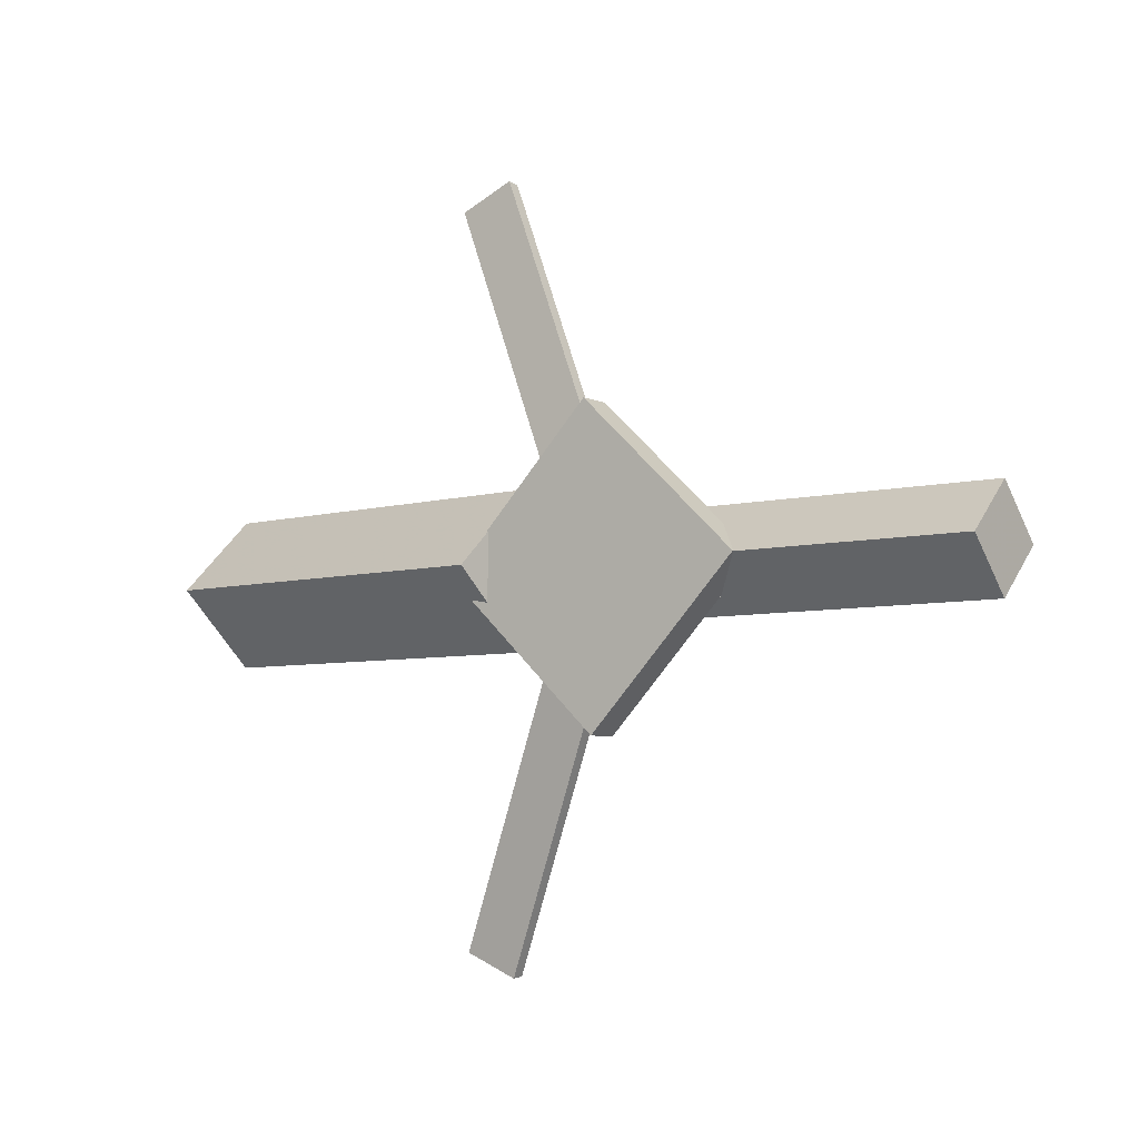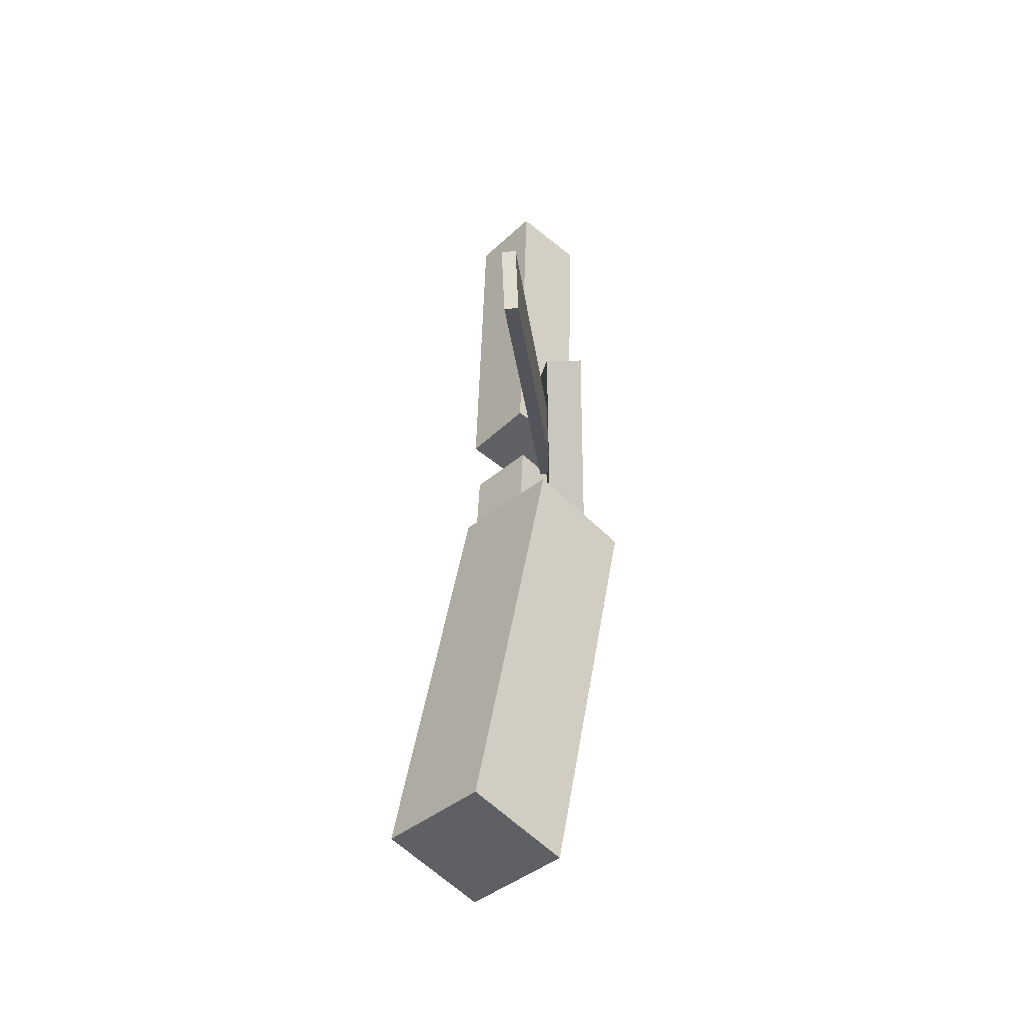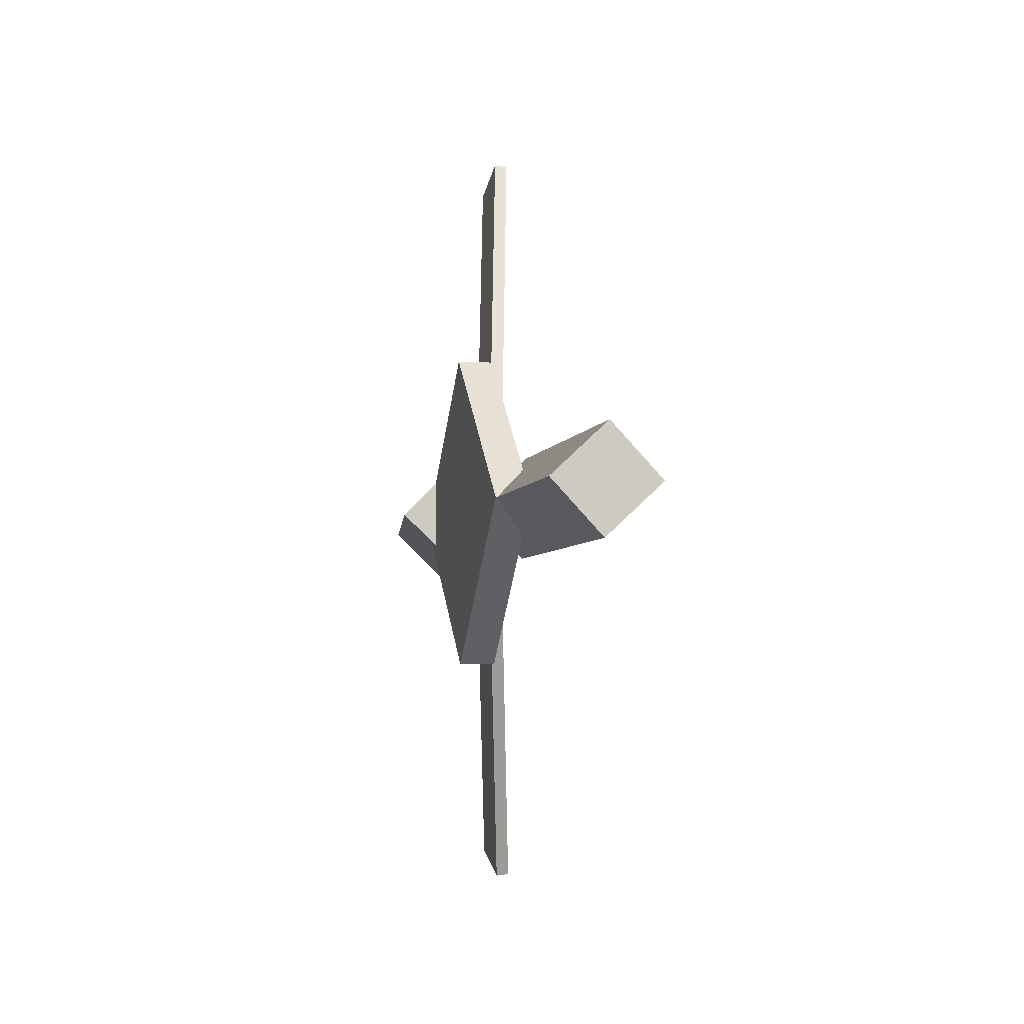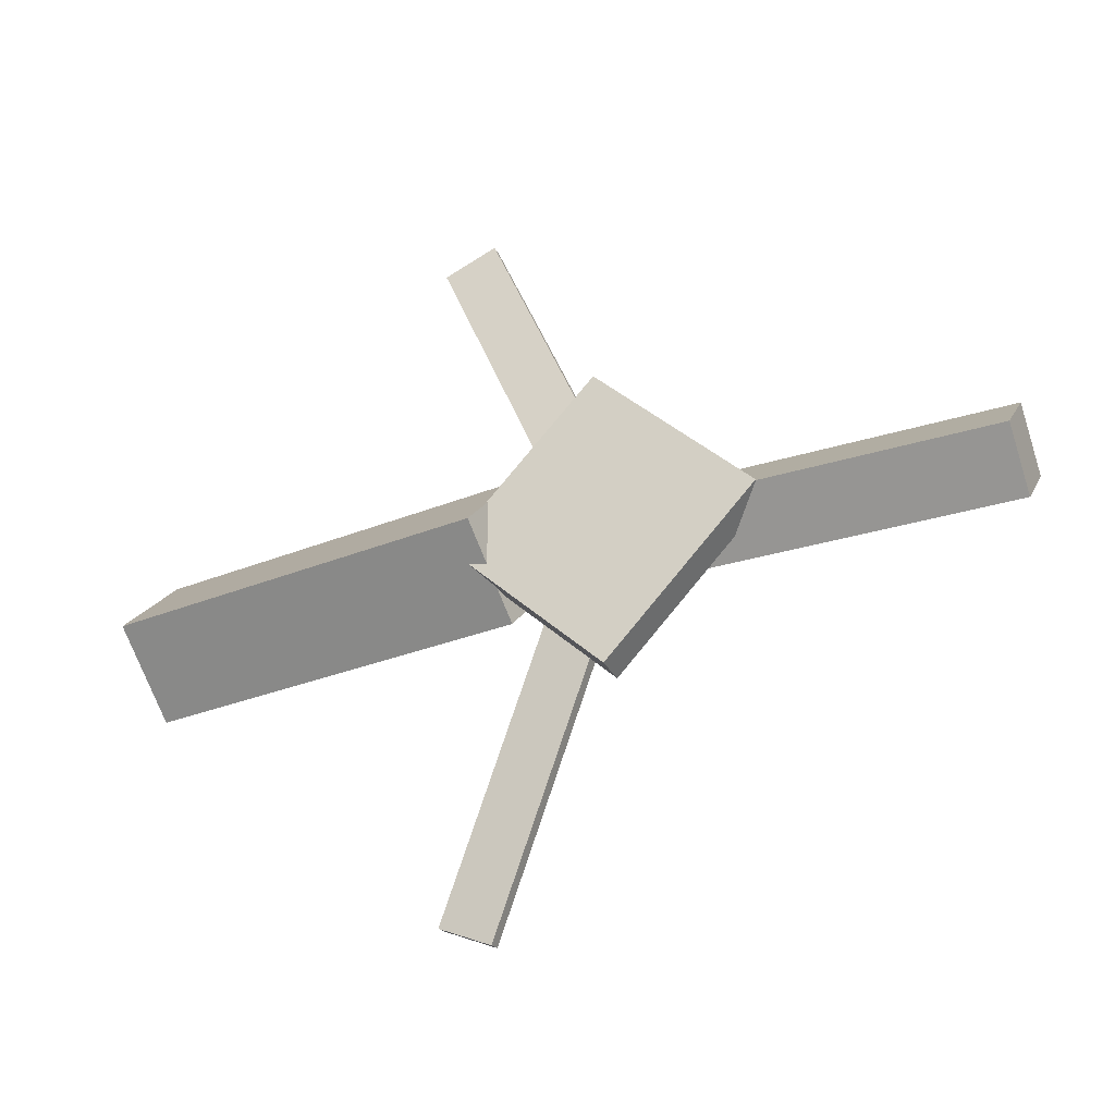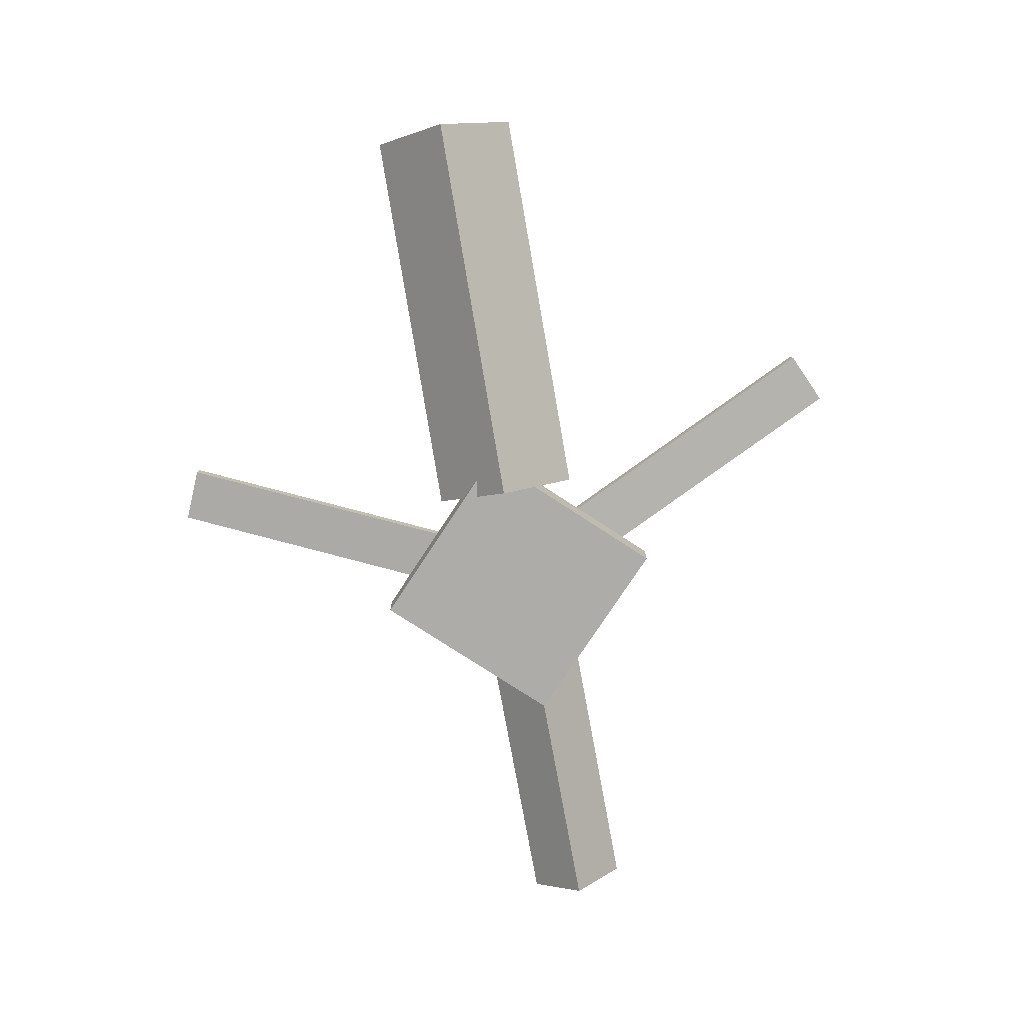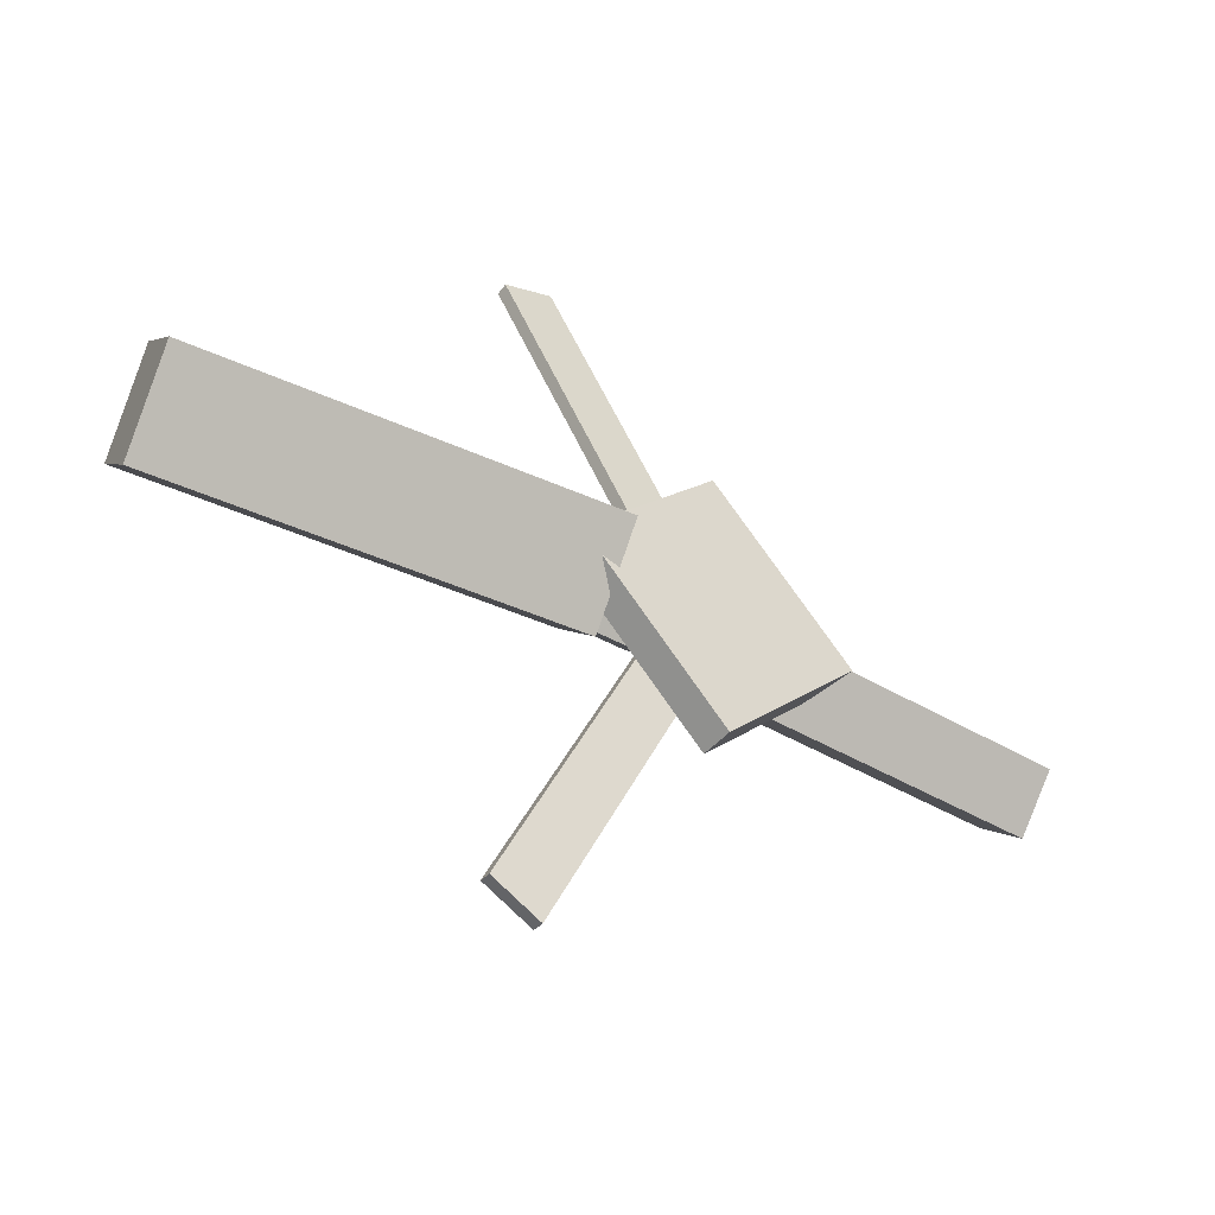
<metadata>
{"format":"obj","ext":"obj","renderer":"f3d","projection":"perspective","resolution":1024,"background":"white","views":[{"elev":-5.6,"azim":37.1,"up":"+Z"},{"elev":42.0,"azim":-89.7,"up":"+Z"},{"elev":-3.9,"azim":77.9,"up":"+Z"},{"elev":-28.7,"azim":24.2,"up":"+Z"},{"elev":-78.6,"azim":-79.7,"up":"+Y"},{"elev":-44.9,"azim":-35.5,"up":"+Z"}]}
</metadata>
<code>
v -0.02887 -0.0498 -0.05892
v -0.03716 -0.1097 0.001103
v -0.3553 -0.002014 -0.05635
v -0.3636 -0.06187 0.003667
v -0.01991 0.008262 0.0002239
v -0.0282 -0.05159 0.06024
v -0.3463 0.05605 0.002787
v -0.3546 -0.003805 0.06281
f 1.0 7.0 5.0
f 1.0 3.0 7.0
f 1.0 4.0 3.0
f 1.0 2.0 4.0
f 3.0 8.0 7.0
f 3.0 4.0 8.0
f 5.0 7.0 8.0
f 5.0 8.0 6.0
f 1.0 5.0 6.0
f 1.0 6.0 2.0
f 2.0 6.0 8.0
f 2.0 8.0 4.0
v -0.05771 -0.02966 0.3001
v -0.05772 -0.01984 0.299
v -0.09962 -0.03177 0.2813
v -0.09963 -0.02196 0.2802
v 0.05671 -0.05759 0.04715
v 0.0567 -0.04778 0.04606
v 0.01479 -0.0597 0.02842
v 0.01478 -0.04989 0.02733
f 9.0 15.0 13.0
f 9.0 11.0 15.0
f 9.0 12.0 11.0
f 9.0 10.0 12.0
f 11.0 16.0 15.0
f 11.0 12.0 16.0
f 13.0 15.0 16.0
f 13.0 16.0 14.0
f 9.0 13.0 14.0
f 9.0 14.0 10.0
f 10.0 14.0 16.0
f 10.0 16.0 12.0
v -0.3169 -0.06025 -0.004724
v 0.02861 -0.07141 -0.001435
v -0.3161 -0.02425 0.03249
v 0.02942 -0.03541 0.03578
v -0.3154 -0.02491 -0.03895
v 0.03008 -0.03607 -0.03566
v -0.3146 0.0111 -0.001737
v 0.03089 -6.509e-05 0.001551
f 17.0 23.0 21.0
f 17.0 19.0 23.0
f 17.0 20.0 19.0
f 17.0 18.0 20.0
f 19.0 24.0 23.0
f 19.0 20.0 24.0
f 21.0 23.0 24.0
f 21.0 24.0 22.0
f 17.0 21.0 22.0
f 17.0 22.0 18.0
f 18.0 22.0 24.0
f 18.0 24.0 20.0
v 0.3572 -0.04175 -0.03899
v 0.08035 -0.0368 -0.03997
v 0.3578 -0.0007831 -0.0008598
v 0.08095 0.004168 -0.001834
v 0.3564 -0.07908 0.001127
v 0.07955 -0.07413 0.0001521
v 0.357 -0.03812 0.03926
v 0.08014 -0.03317 0.03828
f 25.0 31.0 29.0
f 25.0 27.0 31.0
f 25.0 28.0 27.0
f 25.0 26.0 28.0
f 27.0 32.0 31.0
f 27.0 28.0 32.0
f 29.0 31.0 32.0
f 29.0 32.0 30.0
f 25.0 29.0 30.0
f 25.0 30.0 26.0
f 26.0 30.0 32.0
f 26.0 32.0 28.0
v 0.05649 -0.08069 -0.1217
v 0.1728 -0.07668 0.0006767
v -0.06563 -0.08517 -0.005508
v 0.05064 -0.08116 0.1169
v 0.05553 -0.05382 -0.1217
v 0.1718 -0.04981 0.0007068
v -0.06658 -0.0583 -0.005478
v 0.04968 -0.05429 0.1169
f 33.0 39.0 37.0
f 33.0 35.0 39.0
f 33.0 36.0 35.0
f 33.0 34.0 36.0
f 35.0 40.0 39.0
f 35.0 36.0 40.0
f 37.0 39.0 40.0
f 37.0 40.0 38.0
f 33.0 37.0 38.0
f 33.0 38.0 34.0
f 34.0 38.0 40.0
f 34.0 40.0 36.0
v 0.05936 -0.05826 -0.04194
v 0.01867 -0.06052 -0.02431
v -0.05219 -0.02916 -0.2957
v -0.09288 -0.03141 -0.2781
v 0.05932 -0.0486 -0.04081
v 0.01863 -0.05086 -0.02318
v -0.05224 -0.0195 -0.2946
v -0.09293 -0.02176 -0.277
f 41.0 47.0 45.0
f 41.0 43.0 47.0
f 41.0 44.0 43.0
f 41.0 42.0 44.0
f 43.0 48.0 47.0
f 43.0 44.0 48.0
f 45.0 47.0 48.0
f 45.0 48.0 46.0
f 41.0 45.0 46.0
f 41.0 46.0 42.0
f 42.0 46.0 48.0
f 42.0 48.0 44.0

</code>
